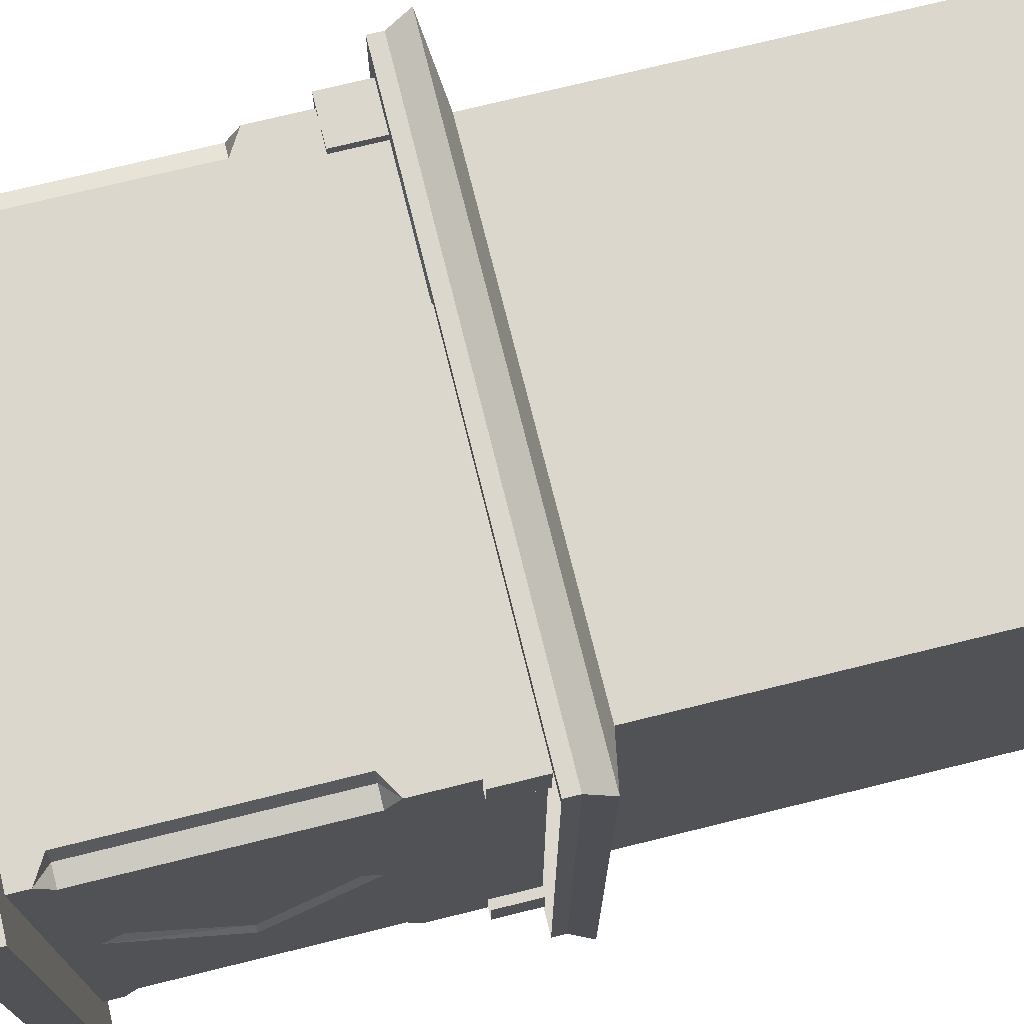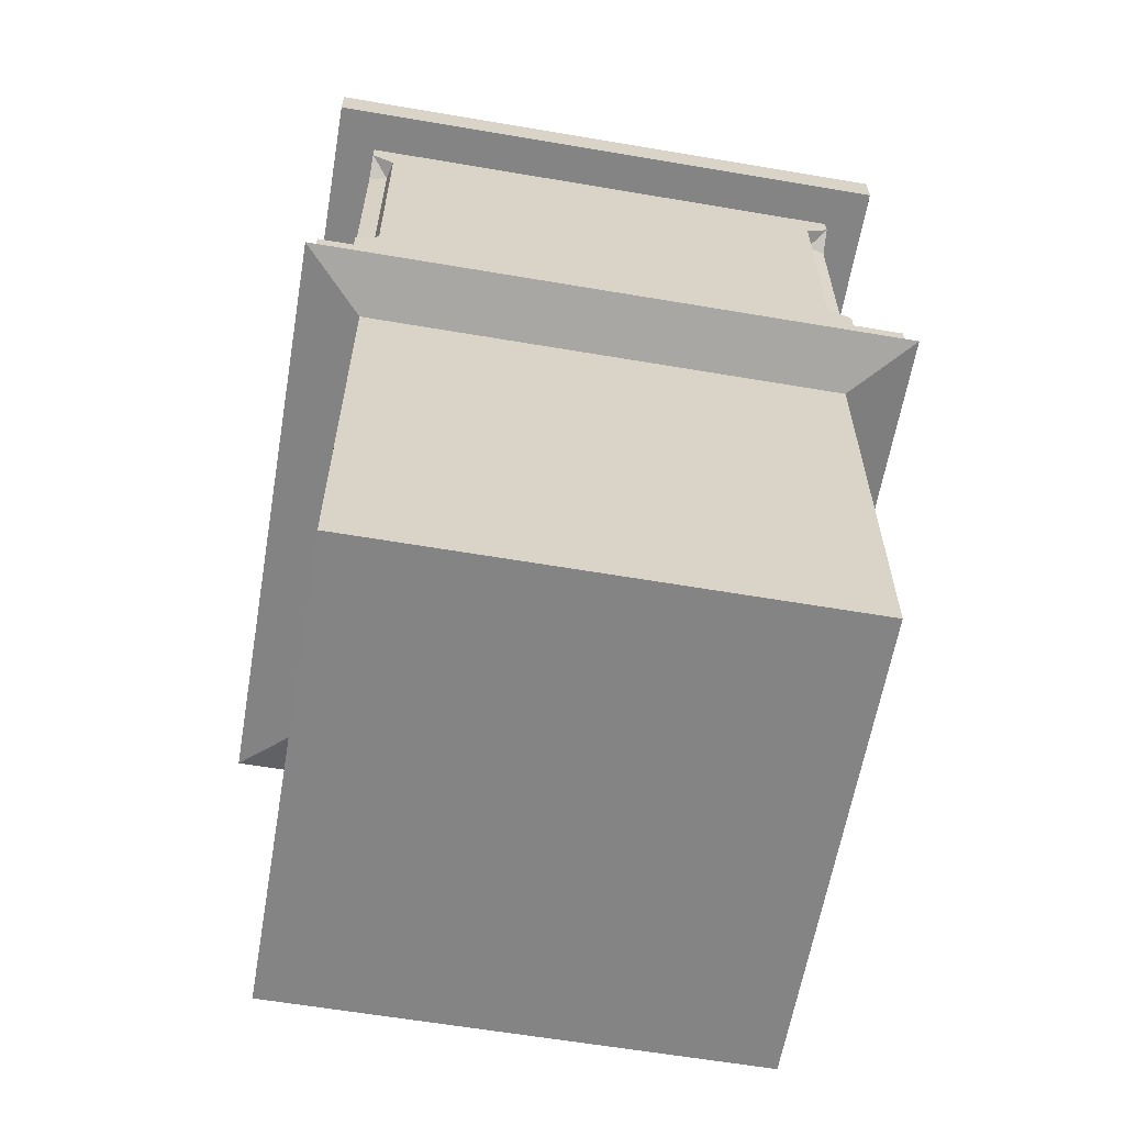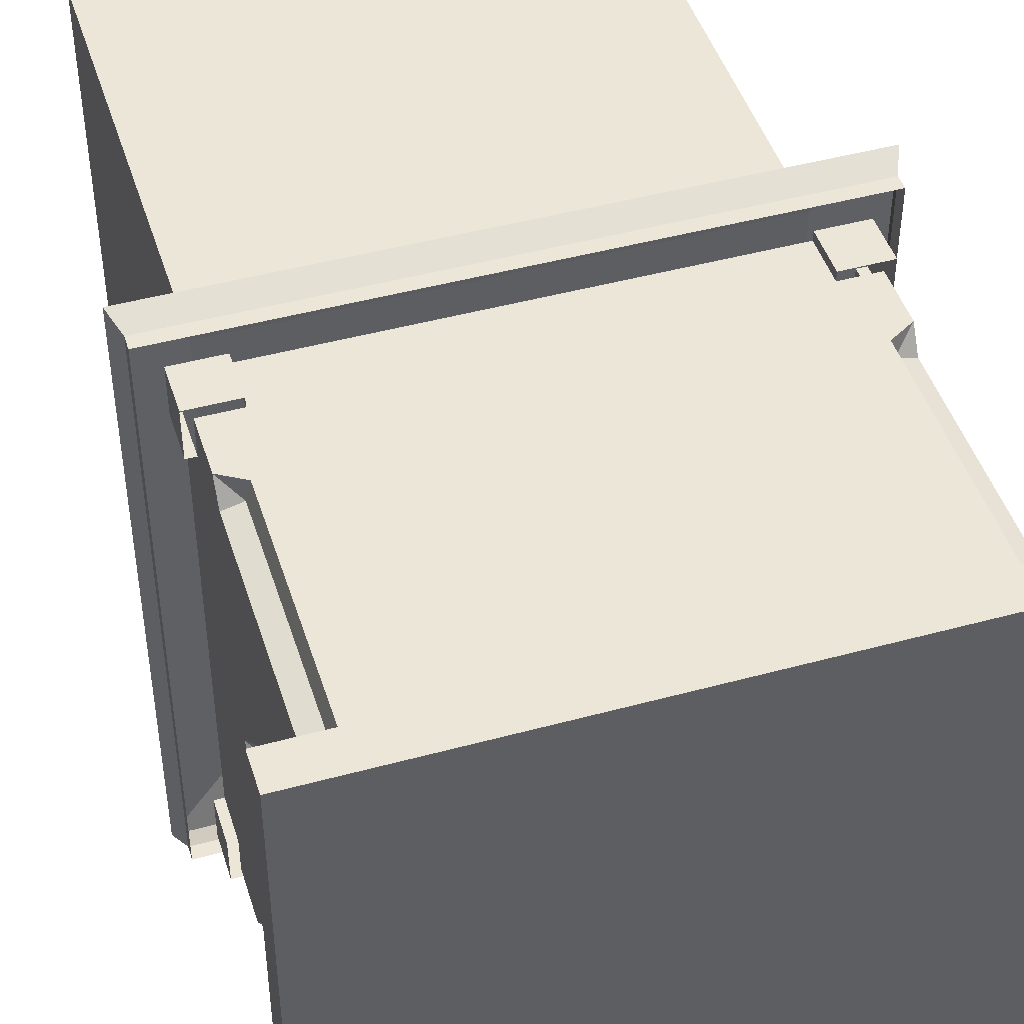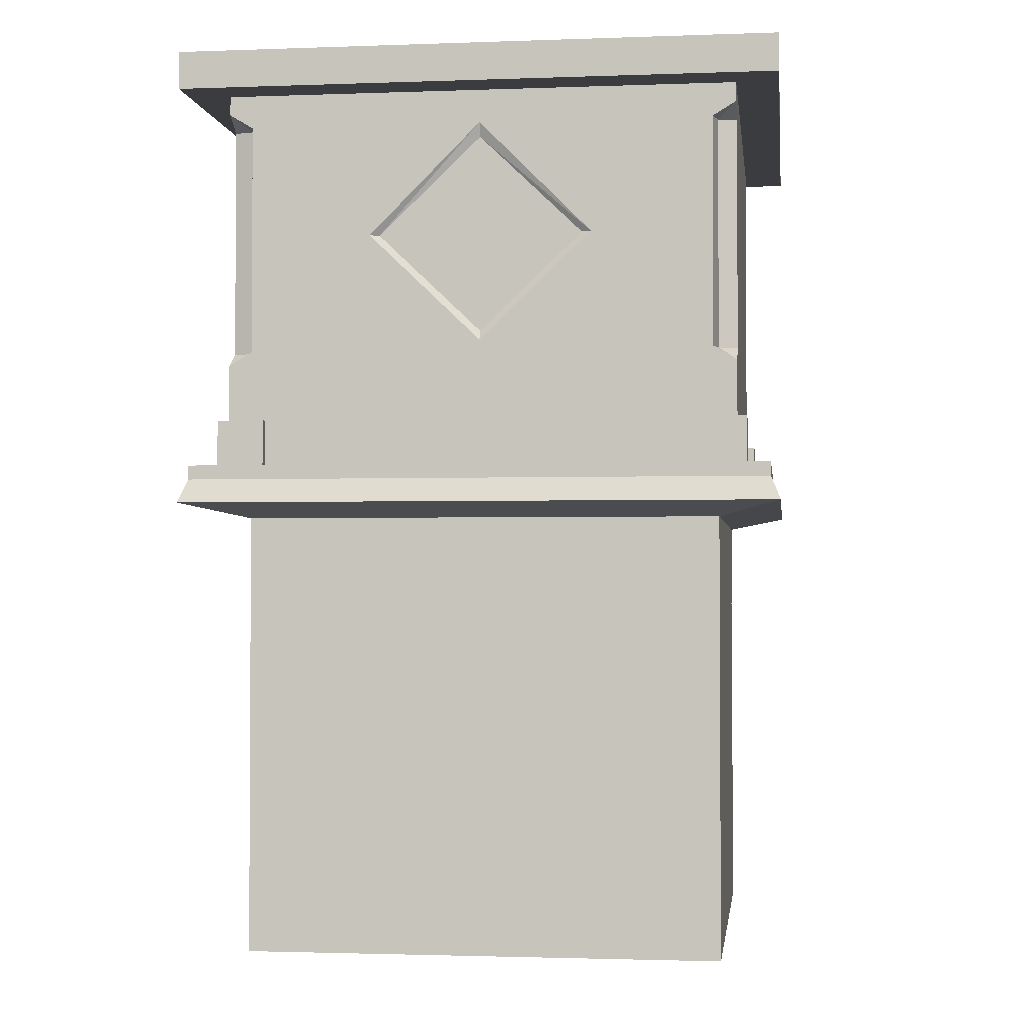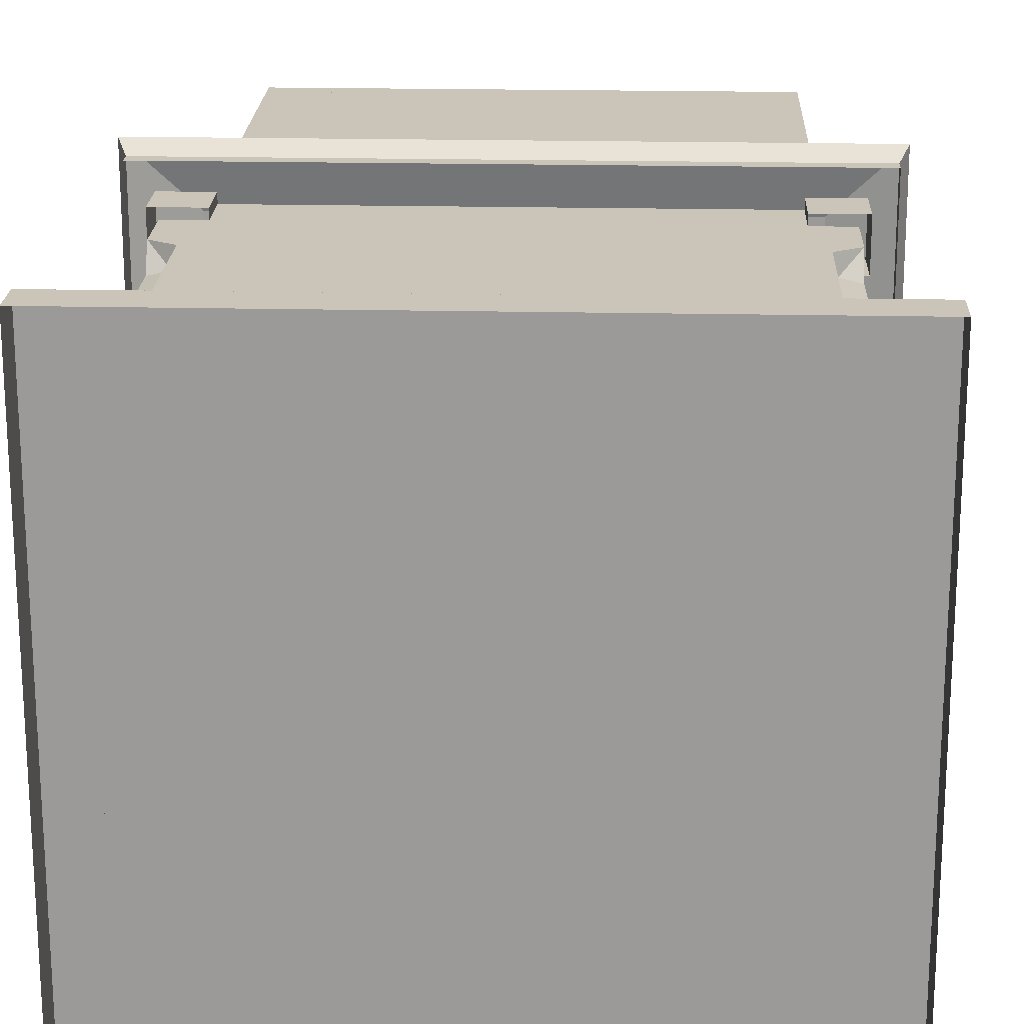
<metadata>
{"format":"obj","ext":"obj","renderer":"f3d","projection":"perspective","resolution":1024,"background":"white","views":[{"elev":72.9,"azim":-103.9,"up":"+Z"},{"elev":-61.5,"azim":-9.8,"up":"+Y"},{"elev":46.2,"azim":162.7,"up":"+Z"},{"elev":-2.1,"azim":-82.7,"up":"+Y"},{"elev":20.3,"azim":-177.7,"up":"+Z"}]}
</metadata>
<code>
v 0.3984 -0.7812 0.3984
v -0.3984 -0.7812 0.3984
v -0.3984 -0.7812 -0.3984
v 0.3984 -0.7812 -0.3984
v 0.5 -0.7578 -0.5
v 0.5 -0.7578 0.5
v -0.5 -0.7578 0.5
v -0.3984 -1.484 -0.3984
v -0.3984 -1.484 0.3984
v -0.3672 -0.7812 0.3984
v -0.3672 -1.484 0.3984
v -0.3672 -0.7812 -0.3984
v -0.3672 -1.484 -0.3984
v 0.3984 -1.484 0.3984
v 0.3984 -1.484 -0.3984
v -0.3984 -1.516 -0.3984
v -0.3984 -1.516 0.3984
v 0.3984 -1.516 0.3984
v 0.3672 -1.484 0.3984
v 0.3672 -1.484 -0.3984
v 0.3672 -0.7812 -0.3984
v 0.4844 -0.7188 -0.4844
v 0.4844 -0.7188 0.4844
v -0.4844 -0.7188 0.4844
v -0.5 -0.7578 -0.5
v -0.4844 -0.7188 -0.4844
v -0.4844 -0.6953 -0.4844
v 0.4844 -0.6953 -0.4844
v 0.4844 -0.6953 0.4844
v -0.4844 -0.6953 0.4844
v 0.5 -0.0625 0.5
v -0.5 -0.0625 0.5
v -0.5 -0.0625 -0.5
v 0.5 -0.0625 -0.5
v 0.5 0 -0.5
v 0.5 0 0.5
v -0.5 0 0.5
v -0.5 0 -0.5
v -0.4297 -0.6953 -0.3672
v -0.4297 -0.6953 0.3672
v -0.4297 -0.6172 0.3672
v -0.4297 -0.6172 -0.3672
v -0.4453 -0.6172 -0.3672
v -0.4453 -0.6953 -0.3672
v -0.4453 -0.6172 -0.4453
v -0.4453 -0.6953 -0.4453
v -0.3672 -0.6172 -0.4453
v -0.3672 -0.6953 -0.4453
v -0.3672 -0.6172 -0.4297
v -0.3672 -0.6953 -0.4297
v 0.3672 -0.6953 -0.4297
v -0.3906 -0.5 -0.4297
v 0.3672 -0.6172 -0.4297
v 0.3672 -0.6172 -0.4453
v 0.3672 -0.6953 -0.4453
v 0.4453 -0.6172 -0.4453
v 0.4453 -0.6953 -0.4453
v 0.4453 -0.6172 -0.3672
v 0.4453 -0.6953 -0.3672
v 0.4297 -0.6172 -0.3672
v 0.4297 -0.6953 -0.3672
v 0.4297 -0.6953 0.3672
v 0.4297 -0.6172 0.3672
v 0.4453 -0.6172 0.3672
v 0.4453 -0.6953 0.3672
v 0.4453 -0.6172 0.4453
v 0.4453 -0.6953 0.4453
v 0.3672 -0.6172 0.4453
v 0.3672 -0.6953 0.4453
v 0.3672 -0.6172 0.4297
v 0.3672 -0.6953 0.4297
v -0.3672 -0.6953 0.4297
v 0.3906 -0.5 0.4297
v -0.3672 -0.6172 0.4297
v -0.3672 -0.6172 0.4453
v -0.3672 -0.6953 0.4453
v -0.4453 -0.6172 0.4453
v -0.4453 -0.6953 0.4453
v -0.4453 -0.6172 0.3672
v -0.4453 -0.6953 0.3672
v -0.4219 -0.3047 0.125
v -0.4219 -0.1797 0
v -0.4219 -0.4219 0
v -0.4219 -0.4688 0
v -0.4219 -0.3047 0.1719
v -0.4219 -0.1406 0
v -0.4219 -0.3047 -0.125
v -0.4219 -0.3047 -0.1719
v -0.4297 -0.3047 -0.1875
v -0.4297 -0.4844 0
v -0.4297 -0.3047 0.1875
v -0.4297 -0.1172 0
v -0.4297 -0.5 0.3906
v -0.4297 -0.5234 0.4297
v -0.3984 -0.5 0.3984
v -0.3984 -0.1172 0.3984
v -0.4297 -0.1172 0.3906
v -0.4297 -0.6172 0.4297
v -0.3906 -0.5 0.4297
v -0.3906 -0.1172 0.4297
v -0.4297 -0.09375 0.4297
v -0.4297 -0.0625 0.4297
v -0.4297 -0.6172 -0.4297
v -0.4297 -0.5 -0.3906
v -0.4297 -0.5234 -0.4297
v -0.4297 -0.1172 -0.3906
v -0.3984 -0.5 -0.3984
v -0.3984 -0.1172 -0.3984
v -0.3906 -0.1172 -0.4297
v 0.3906 -0.5 -0.4297
v 0.4297 -0.6172 -0.4297
v 0.4297 -0.5234 -0.4297
v 0.4297 -0.5 -0.3906
v 0.4297 -0.4844 0
v 0.4297 -0.6172 0.4297
v 0.4297 -0.5 0.3906
v 0.4297 -0.5234 0.4297
v -0.4297 -0.09375 -0.4297
v -0.4297 -0.0625 -0.4297
v 0.4297 -0.0625 -0.4297
v 0.3906 -0.1172 -0.4297
v 0.3984 -0.5 -0.3984
v 0.3984 -0.1172 -0.3984
v 0.4297 -0.1172 -0.3906
v 0.4297 -0.3047 -0.1875
v 0.4219 -0.3047 -0.1719
v 0.4219 -0.4688 0
v 0.4297 -0.3047 0.1875
v 0.4297 -0.1172 0.3906
v 0.3984 -0.5 0.3984
v 0.3984 -0.1172 0.3984
v 0.3906 -0.1172 0.4297
v 0.4297 -0.09375 -0.4297
v 0.4297 -0.1172 0
v 0.4219 -0.1406 0
v 0.4219 -0.1797 0
v 0.4219 -0.3047 -0.125
v 0.4219 -0.4219 0
v 0.4219 -0.3047 0.1719
v 0.4297 -0.0625 0.4297
v 0.4297 -0.09375 0.4297
v 0.4219 -0.3047 0.125
v 0.3984 -1.516 -0.3984
v 0.3672 -0.7812 0.3984
v 0.3672 -1.484 -0.3672
v -0.3672 -1.484 0.3672
v 0.3672 -1.484 0.3672
v 0.3672 -0.7812 0.3672
v -0.3672 -1.484 -0.3672
v 0.3672 -0.7812 -0.3672
v -0.3672 -0.7812 -0.3672
v -0.3672 -0.7812 0.3672
v -0.2422 -0.8438 0.2344
v -0.2656 -0.8438 0.2109
v -0.2422 -0.8594 0.1953
v -0.2266 -0.8594 0.2109
v -0.2266 -0.8438 0.2109
v 0.2266 -0.8438 0.2109
v 0.125 -0.7891 0.1562
v -0.125 -0.7891 0.1562
v -0.2422 -0.8438 0.1953
v -0.1875 -0.7891 0.09375
v -0.2422 -0.8438 -0.1953
v -0.2422 -0.8594 -0.1953
v -0.3516 -0.8438 0.25
v -0.2969 -0.8438 0.3203
v -0.2734 -0.7891 0.3047
v -0.3359 -0.7891 0.2344
v 0.1875 -0.9375 0.09375
v 0.125 -0.9375 0.1562
v 0.125 -0.9375 -0.1562
v 0.1875 -0.9375 -0.09375
v 0.2422 -0.8594 -0.1953
v 0.2422 -0.8594 0.1953
v 0.2266 -0.8594 0.2109
v -0.125 -0.9375 0.1562
v -0.125 -0.9375 -0.1562
v -0.2266 -0.8594 -0.2109
v 0.2266 -0.8594 -0.2109
v 0.2422 -0.8438 -0.2344
v 0.2656 -0.8438 -0.2109
v 0.2422 -0.8438 -0.1953
v 0.2422 -0.8438 0.1953
v 0.2656 -0.8438 0.2109
v 0.2422 -0.8438 0.2344
v -0.1875 -0.9375 0.09375
v -0.1875 -0.9375 -0.09375
v -0.2656 -0.8438 -0.2109
v -0.2422 -0.8438 -0.2344
v -0.2266 -0.8438 -0.2109
v 0.2266 -0.8438 -0.2109
v -0.1875 -0.7891 -0.09375
v -0.125 -0.7891 -0.1562
v 0.125 -0.7891 -0.1562
v 0.1875 -0.7891 -0.09375
v 0.1875 -0.7891 0.09375
v -0.2969 -0.8438 -0.3203
v -0.3516 -0.8438 -0.25
v -0.3359 -0.7891 -0.2344
v -0.2734 -0.7891 -0.3047
v 0.2969 -0.8438 0.3203
v 0.3516 -0.8438 0.25
v 0.3359 -0.7891 0.2344
v 0.2656 -0.7891 0.3047
v 0.3516 -0.8438 -0.25
v 0.2969 -0.8438 -0.3203
v 0.2656 -0.7891 -0.3047
v 0.3359 -0.7891 -0.2344
v 0.03906 -0.9375 -0.03906
v -0.03125 -0.9375 -0.03906
v -0.03125 -0.9375 0.01562
v 0.03906 -0.9375 0.01562
v 0.2031 -0.9531 -0.007812
v 0.25 -0.9609 -0.007812
v 0.04688 -0.9609 -0.04688
v 0 -0.9609 -0.1641
v 0 -0.9766 -0.1953
v -0.03906 -0.9609 -0.04688
v -0.1953 -0.9531 -0.007812
v -0.25 -0.9609 -0.007812
v -0.03906 -0.9609 0.02344
v 0 -0.9609 0.1484
v 0 -0.9766 0.1797
v 0.04688 -0.9609 0.02344
v 0.04688 -1 0.02344
v 0.25 -1 -0.007812
v 0.04688 -1 -0.04688
v -0.03906 -1 -0.04688
v -0.25 -1 -0.007812
v -0.03906 -1 0.02344
v -0.03125 -1.023 -0.03906
v 0.03906 -1.023 -0.03906
v 0.03906 -1.023 0.01562
v -0.03125 -1.023 0.01562
v -0.1953 -1.008 -0.007812
v 0 -1 -0.1641
v 0 -0.9844 -0.1953
v 0.2031 -1.008 -0.007812
v 0 -1 0.1484
v 0 -0.9844 0.1797
v 0 -1.047 -0.007812
v 0 -1.016 0.0625
v -0.02344 -1.023 0.007812
v -0.07812 -1.016 -0.007812
v -0.02344 -1.023 -0.02344
v 0 -1.016 -0.07812
v 0.02344 -1.023 -0.02344
v 0.07812 -1.016 -0.007812
v 0.02344 -1.023 0.007812
f 1 2 3
f 1 3 4
f 1 4 5
f 1 5 6
f 1 6 2
f 2 6 7
f 2 7 3
f 7 25 3
f 3 25 4
f 4 25 5
f 31 32 33
f 31 33 34
f 39 40 41
f 39 41 42
f 50 49 51
f 51 49 52
f 51 52 53
f 61 60 62
f 62 60 63
f 71 70 72
f 72 70 73
f 72 73 74
f 93 97 91
f 93 91 90
f 93 90 98
f 93 98 94
f 94 98 99
f 97 101 102
f 97 102 92
f 97 92 91
f 41 90 42
f 42 90 103
f 103 90 104
f 103 104 105
f 103 105 52
f 103 52 49
f 41 98 90
f 89 92 106
f 89 106 104
f 89 104 90
f 52 109 110
f 52 110 53
f 53 110 111
f 111 110 112
f 111 112 113
f 111 113 114
f 111 114 60
f 60 114 63
f 63 114 115
f 115 114 116
f 115 116 117
f 115 117 73
f 115 73 70
f 109 118 119
f 109 119 120
f 109 120 121
f 109 121 110
f 113 124 125
f 113 125 114
f 114 128 116
f 116 128 129
f 73 132 99
f 73 99 74
f 74 99 98
f 118 106 119
f 119 106 92
f 119 92 102
f 124 133 120
f 124 120 134
f 124 134 125
f 128 134 129
f 129 134 140
f 129 140 141
f 133 121 120
f 120 140 134
f 101 100 102
f 102 100 132
f 102 132 140
f 140 132 141
f 132 100 99
f 2 3 8
f 2 8 9
f 10 11 12
f 12 11 13
f 8 13 9
f 8 9 14
f 8 14 15
f 14 15 4
f 14 4 1
f 14 19 15
f 15 19 20
f 143 18 17
f 143 17 16
f 20 19 144
f 20 144 21
f 20 21 145
f 20 145 13
f 20 13 12
f 20 12 21
f 19 144 11
f 19 11 146
f 19 146 147
f 19 147 148
f 19 148 144
f 13 11 9
f 149 145 150
f 149 150 151
f 149 151 13
f 149 13 145
f 145 21 150
f 13 151 12
f 11 144 10
f 11 10 146
f 146 10 152
f 146 152 147
f 147 152 148
f 2 9 10
f 10 9 11
f 12 13 3
f 3 13 8
f 8 15 16
f 8 16 9
f 9 16 17
f 9 17 18
f 9 18 14
f 14 18 15
f 14 1 19
f 15 20 21
f 15 21 4
f 143 16 15
f 143 15 18
f 19 1 144
f 6 5 22
f 6 22 23
f 6 23 7
f 7 23 24
f 7 24 25
f 5 25 26
f 5 26 22
f 24 26 25
f 81 82 83
f 82 87 83
f 137 136 138
f 138 136 142
f 22 26 27
f 22 27 28
f 22 28 23
f 23 28 29
f 23 29 24
f 24 29 30
f 24 30 26
f 26 30 27
f 31 34 35
f 31 35 36
f 31 36 32
f 32 36 37
f 32 37 33
f 33 37 38
f 33 38 34
f 34 38 35
f 84 88 89
f 84 89 90
f 84 90 85
f 85 90 91
f 85 91 86
f 86 91 92
f 86 92 88
f 88 92 89
f 114 125 126
f 114 126 127
f 114 127 128
f 125 134 135
f 125 135 126
f 127 139 128
f 128 139 134
f 139 135 134
f 39 42 43
f 39 43 44
f 48 47 49
f 48 49 50
f 51 53 54
f 51 54 55
f 59 58 60
f 59 60 61
f 62 63 64
f 62 64 65
f 69 68 70
f 69 70 71
f 72 74 75
f 72 75 76
f 80 79 41
f 80 41 40
f 44 43 45
f 44 45 46
f 46 45 47
f 46 47 48
f 55 54 56
f 55 56 57
f 57 56 58
f 57 58 59
f 65 64 66
f 65 66 67
f 67 66 68
f 67 68 69
f 76 75 77
f 76 77 78
f 78 77 79
f 78 79 80
f 81 83 84
f 81 84 85
f 81 85 82
f 82 85 86
f 82 86 87
f 83 87 88
f 83 88 84
f 86 88 87
f 93 94 95
f 93 95 96
f 93 96 97
f 94 99 95
f 95 99 100
f 95 100 96
f 96 100 101
f 96 101 97
f 104 107 105
f 105 107 52
f 52 107 108
f 52 108 109
f 108 106 118
f 108 118 109
f 110 121 122
f 110 122 112
f 112 122 113
f 113 122 123
f 113 123 124
f 116 129 130
f 116 130 117
f 117 130 73
f 73 130 131
f 73 131 132
f 106 108 107
f 106 107 104
f 123 121 133
f 123 133 124
f 126 135 136
f 126 136 137
f 126 137 127
f 127 137 138
f 127 138 139
f 129 141 131
f 129 131 130
f 121 123 122
f 138 142 139
f 139 142 135
f 142 136 135
f 141 132 131
f 153 154 155
f 153 155 156
f 153 156 157
f 161 155 154
f 165 166 167
f 165 167 168
f 173 179 180
f 173 180 181
f 173 181 182
f 174 183 184
f 174 184 175
f 175 184 185
f 175 185 158
f 178 164 188
f 178 188 189
f 178 189 190
f 179 191 180
f 188 164 163
f 197 198 199
f 197 199 200
f 201 202 203
f 201 203 204
f 205 206 207
f 205 207 208
f 157 156 158
f 161 163 164
f 161 164 155
f 165 168 154
f 165 154 166
f 166 154 153
f 166 153 167
f 173 182 174
f 174 182 183
f 175 158 156
f 178 190 179
f 179 190 191
f 197 200 189
f 197 189 198
f 198 189 188
f 198 188 199
f 201 204 185
f 201 185 202
f 202 185 184
f 202 184 203
f 205 208 181
f 205 181 206
f 206 181 180
f 206 180 207
f 157 158 159
f 157 159 160
f 157 160 161
f 161 160 162
f 161 162 163
f 163 162 192
f 163 192 190
f 190 192 193
f 190 193 191
f 191 193 194
f 191 194 182
f 182 194 195
f 182 195 183
f 183 195 196
f 183 196 158
f 158 196 159
f 169 170 171
f 169 171 172
f 169 172 173
f 169 173 174
f 169 174 170
f 170 174 175
f 170 175 176
f 170 176 171
f 171 176 177
f 171 177 178
f 171 178 179
f 171 179 172
f 172 179 173
f 175 156 176
f 176 156 186
f 176 186 187
f 176 187 177
f 177 187 164
f 177 164 178
f 186 156 155
f 186 155 187
f 187 155 164
f 209 210 211
f 209 211 212
f 209 212 213
f 209 213 214
f 209 214 215
f 209 215 216
f 209 216 210
f 210 216 217
f 210 217 218
f 210 218 219
f 210 219 211
f 211 219 220
f 211 220 221
f 211 221 222
f 211 222 212
f 212 222 223
f 212 223 224
f 212 224 213
f 213 224 214
f 215 217 216
f 219 218 220
f 221 223 222
f 214 224 225
f 214 225 226
f 214 226 215
f 215 226 227
f 215 227 217
f 220 218 228
f 220 228 229
f 220 229 221
f 221 229 230
f 221 230 223
f 240 225 224
f 240 224 223
f 240 223 230
f 237 228 218
f 237 218 217
f 237 217 227
f 231 232 233
f 231 233 234
f 231 234 235
f 231 236 232
f 232 238 233
f 233 239 234
f 231 235 229
f 231 229 228
f 231 228 236
f 232 236 237
f 232 237 227
f 232 227 238
f 233 238 226
f 233 226 225
f 233 225 239
f 234 239 240
f 234 240 230
f 234 230 235
f 235 230 229
f 238 227 226
f 239 225 240
f 236 228 237
f 241 242 243
f 241 243 244
f 241 246 247
f 241 247 248
f 241 244 245
f 241 245 246
f 241 248 249
f 241 249 242

</code>
